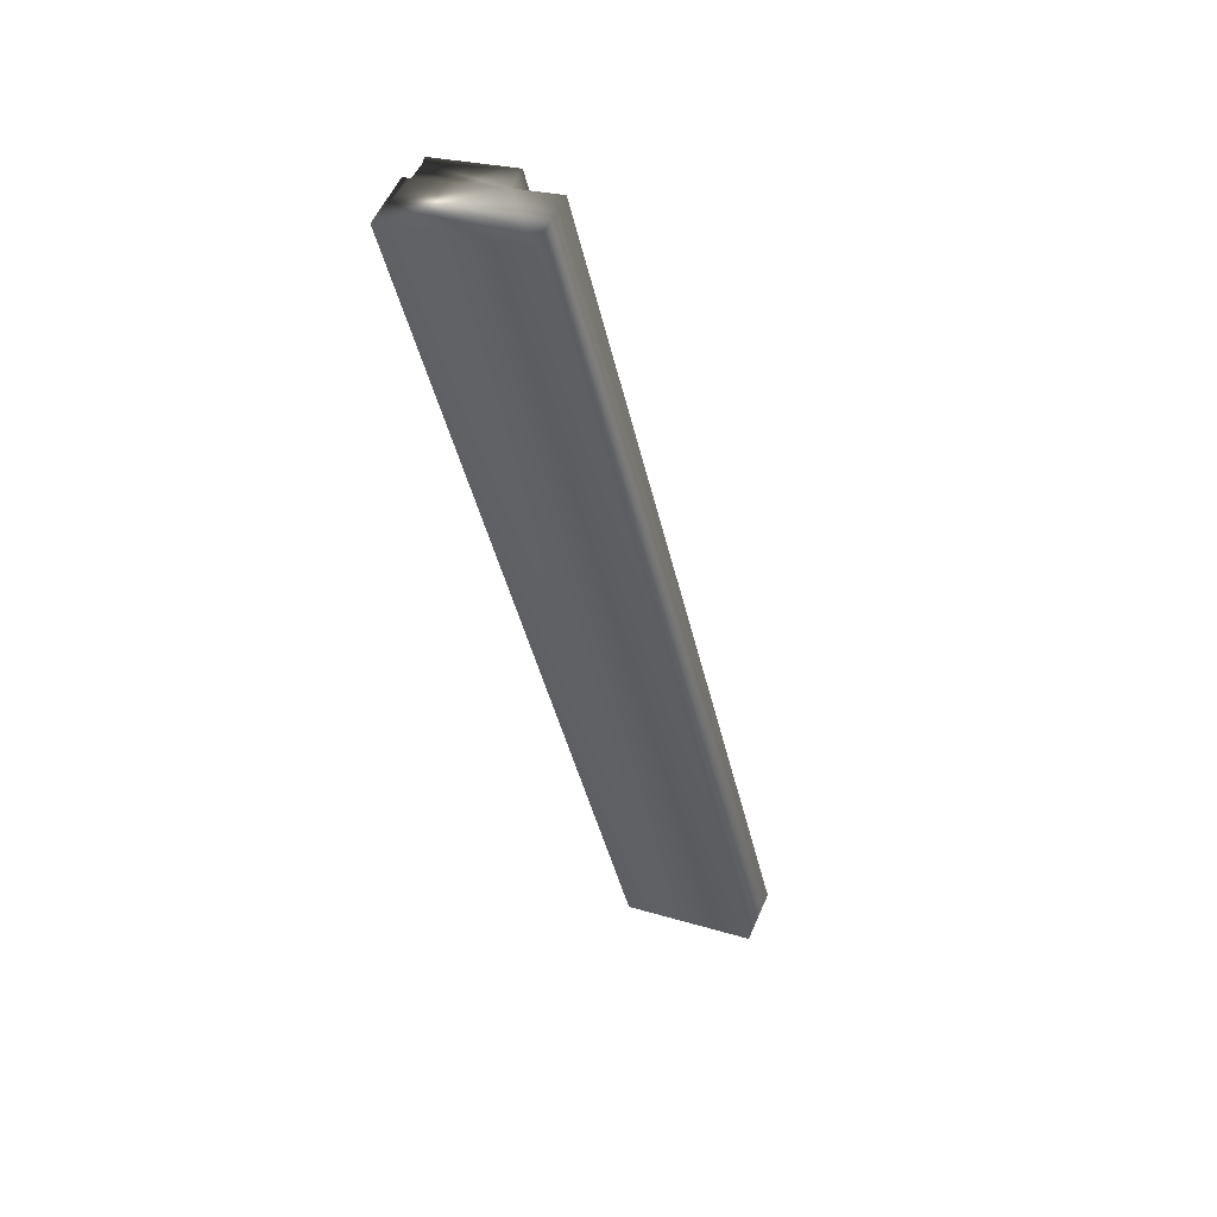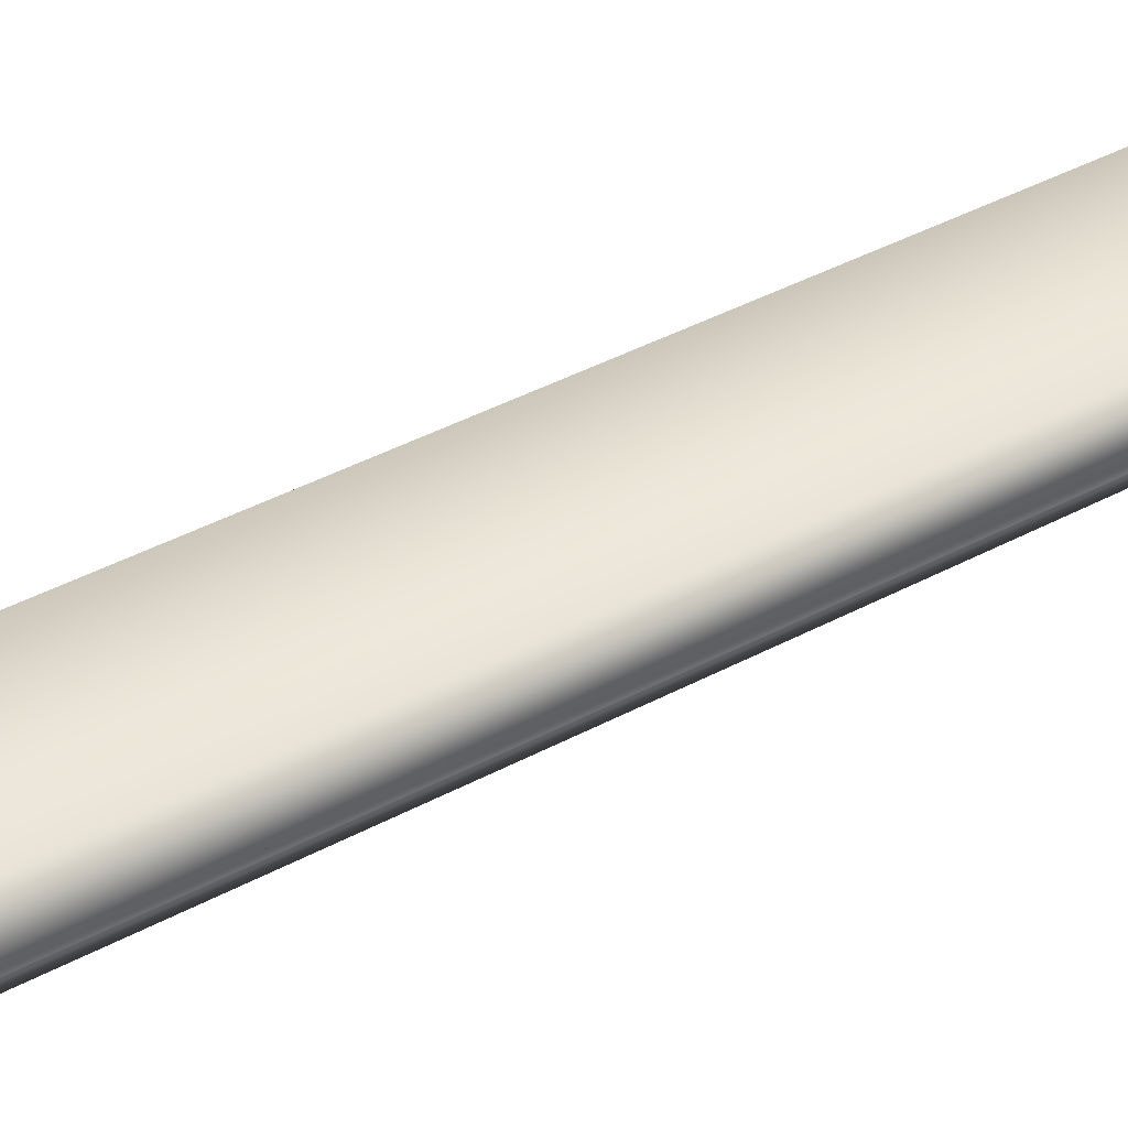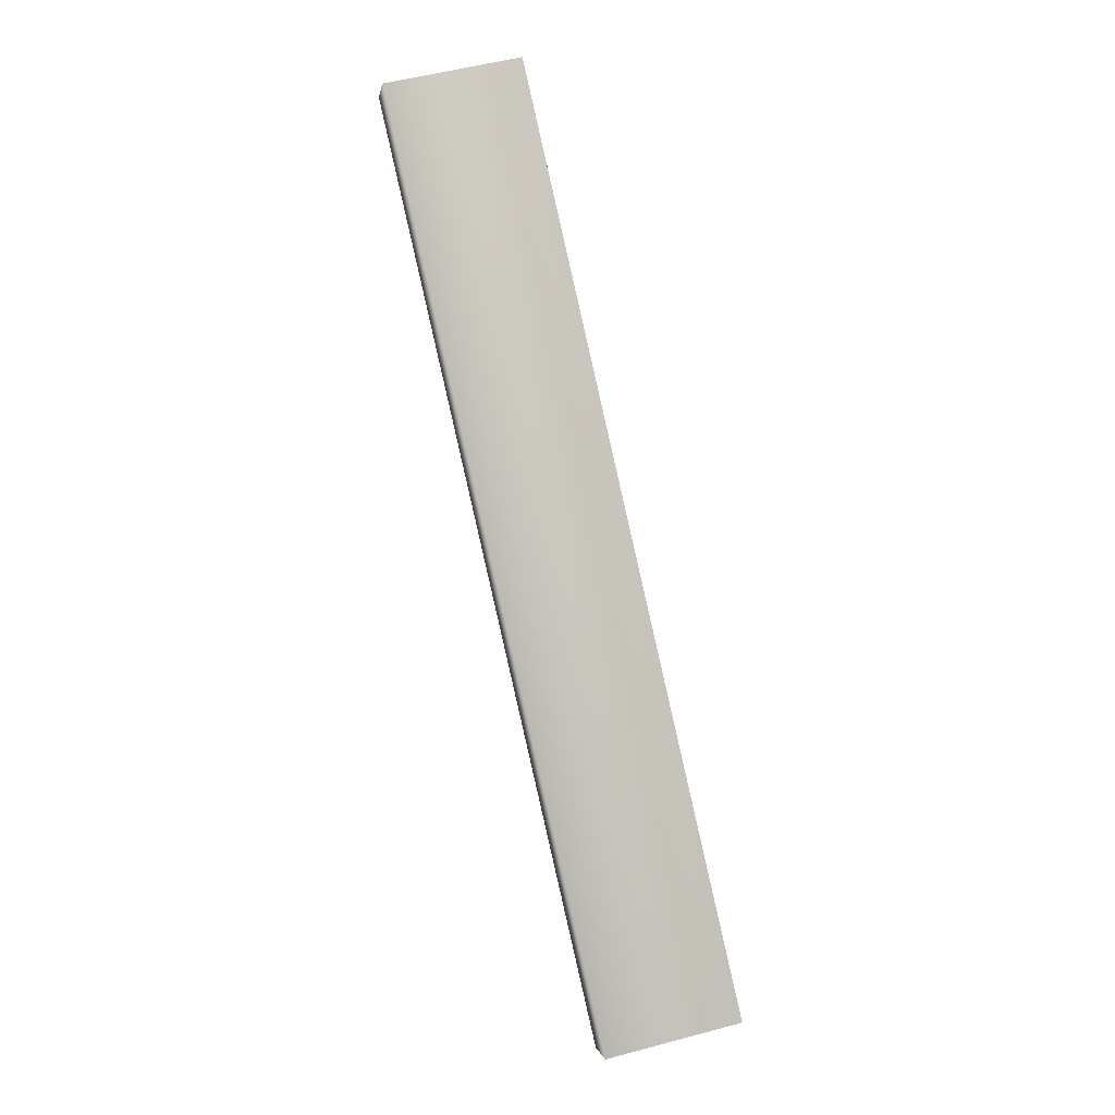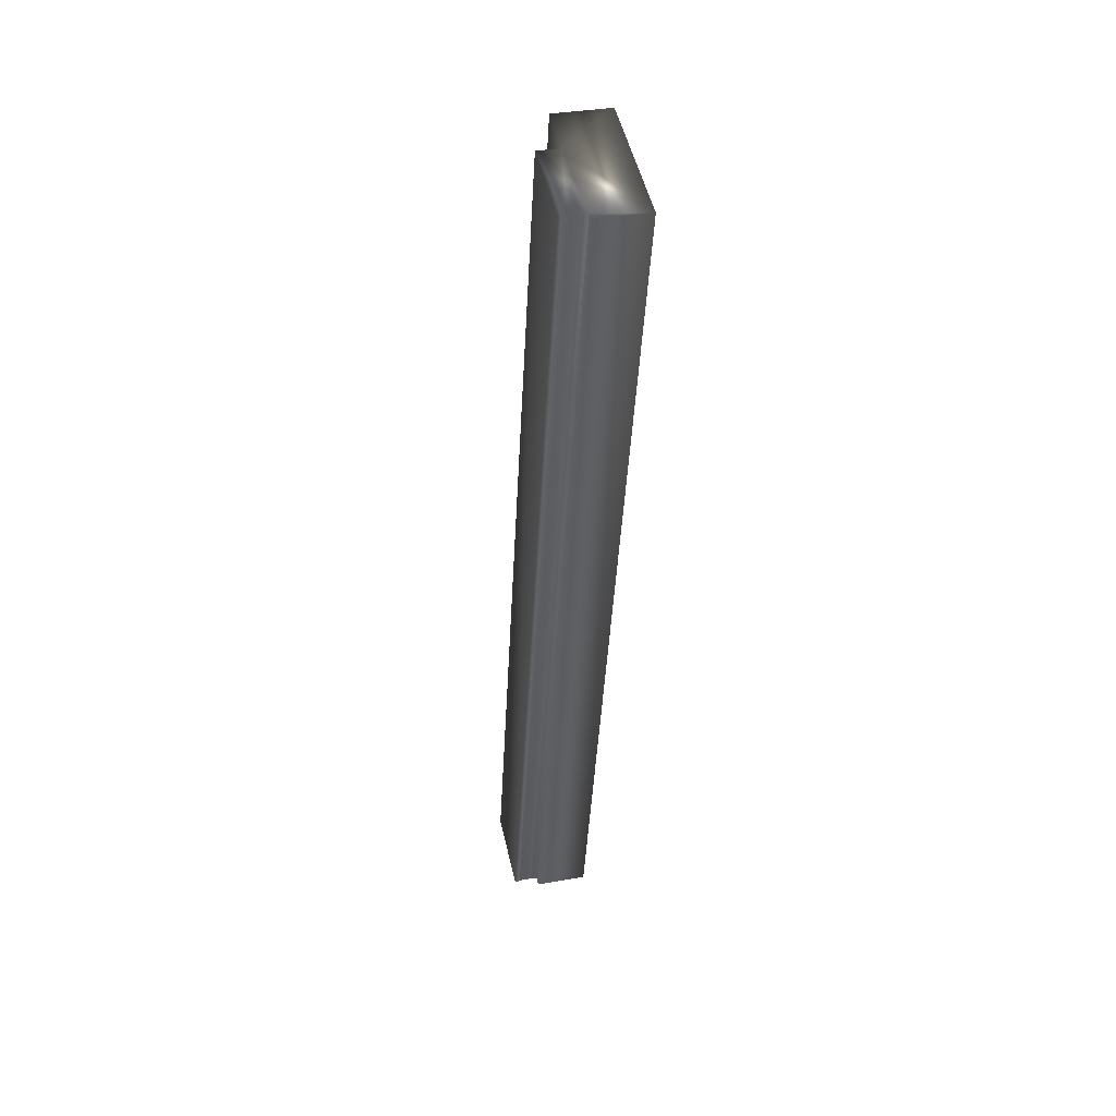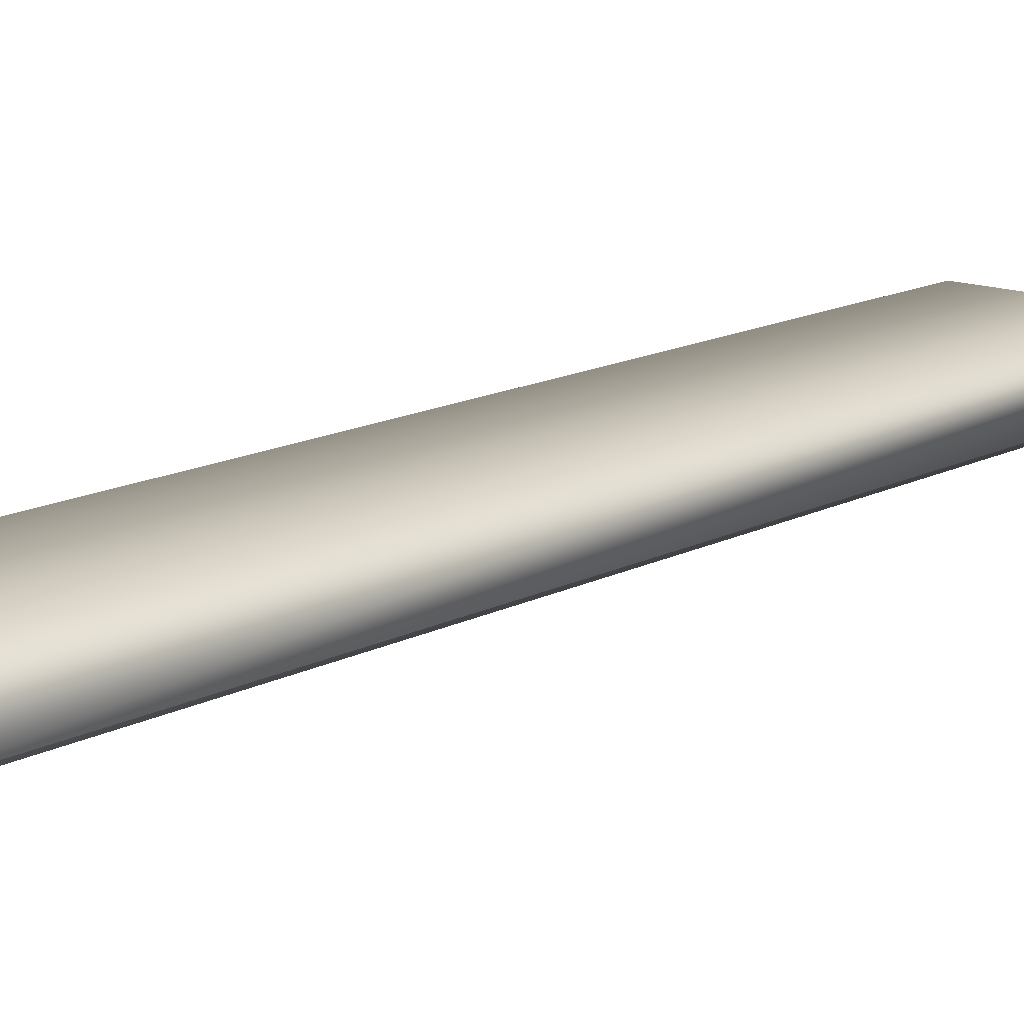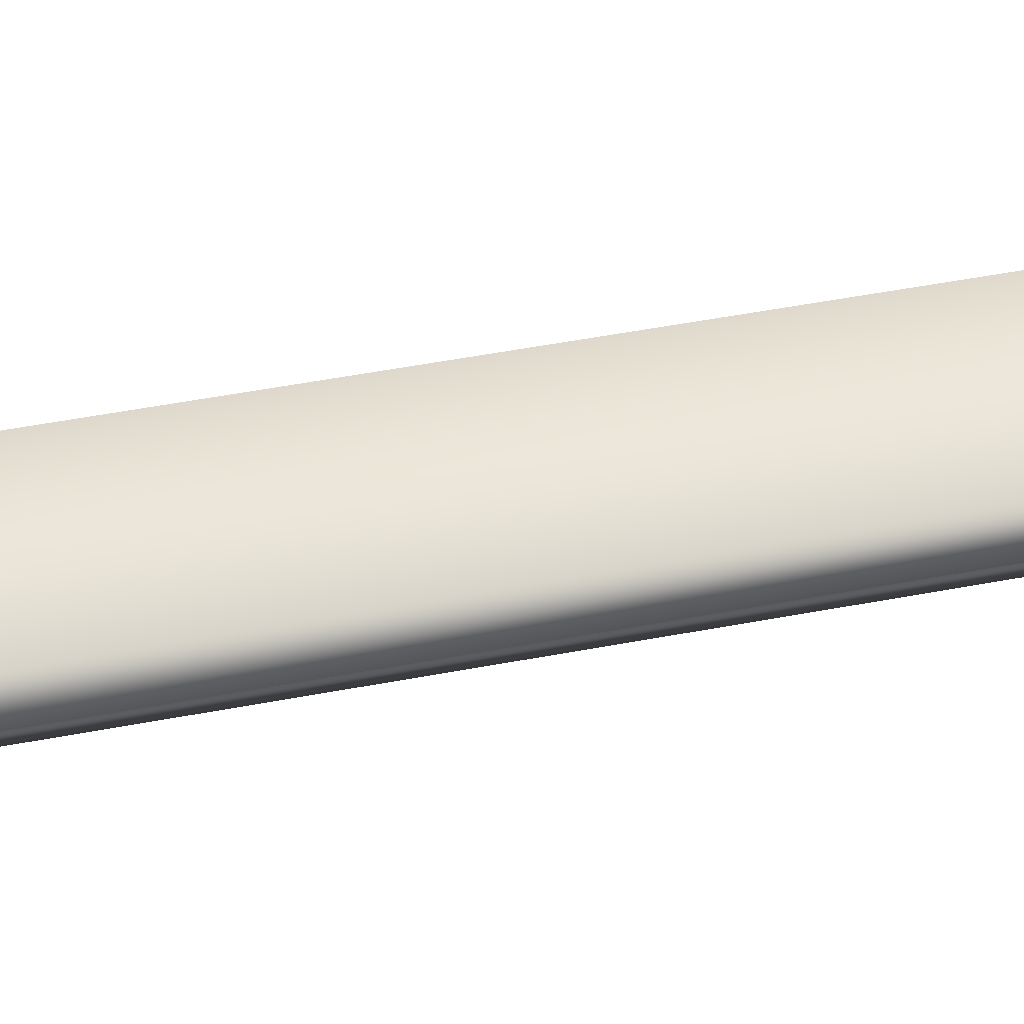
<metadata>
{"format":"obj","ext":"obj","renderer":"f3d","projection":"perspective","resolution":1024,"background":"white","views":[{"elev":55.2,"azim":-156.8,"up":"+Z"},{"elev":43.5,"azim":71.0,"up":"+Y"},{"elev":-1.6,"azim":171.3,"up":"+Z"},{"elev":35.8,"azim":77.1,"up":"+Z"},{"elev":13.9,"azim":-126.8,"up":"+Y"},{"elev":54.6,"azim":91.8,"up":"+Y"}]}
</metadata>
<code>
v -72.63 39.04 -122.3
v -71.82 39.04 -118.8
v -72.12 39.04 -122.4
v -71.31 39.04 -118.9
v -72.12 38.84 -122.4
v -71.31 38.84 -118.9
v -72.15 38.84 -122.4
v -71.34 38.84 -118.9
v -71.34 38.75 -118.9
v -72.15 38.75 -122.4
v -71.34 38.78 -118.9
v -72.15 38.78 -122.4
v -72.15 38.81 -122.4
v -71.34 38.81 -118.9
v -72.46 38.75 -122.3
v -71.65 38.75 -118.8
v -71.82 38.83 -118.8
v -71.65 38.83 -118.8
v -72.63 38.83 -122.3
v -72.46 38.83 -122.3
f 1 2 3
f 3 2 4
f 5 3 6
f 6 3 4
f 7 5 8
f 8 5 6
f 9 10 11
f 11 10 12
f 11 12 13
f 7 8 13
f 13 8 14
f 13 14 11
f 15 10 16
f 16 10 9
f 17 18 2
f 2 18 4
f 4 18 8
f 4 8 6
f 16 11 18
f 18 11 14
f 18 14 8
f 16 9 11
f 1 19 2
f 2 19 17
f 20 15 18
f 18 15 16
f 19 1 20
f 20 1 3
f 20 3 7
f 7 3 5
f 7 13 20
f 20 13 12
f 20 12 15
f 15 12 10
f 19 20 17
f 17 20 18

</code>
